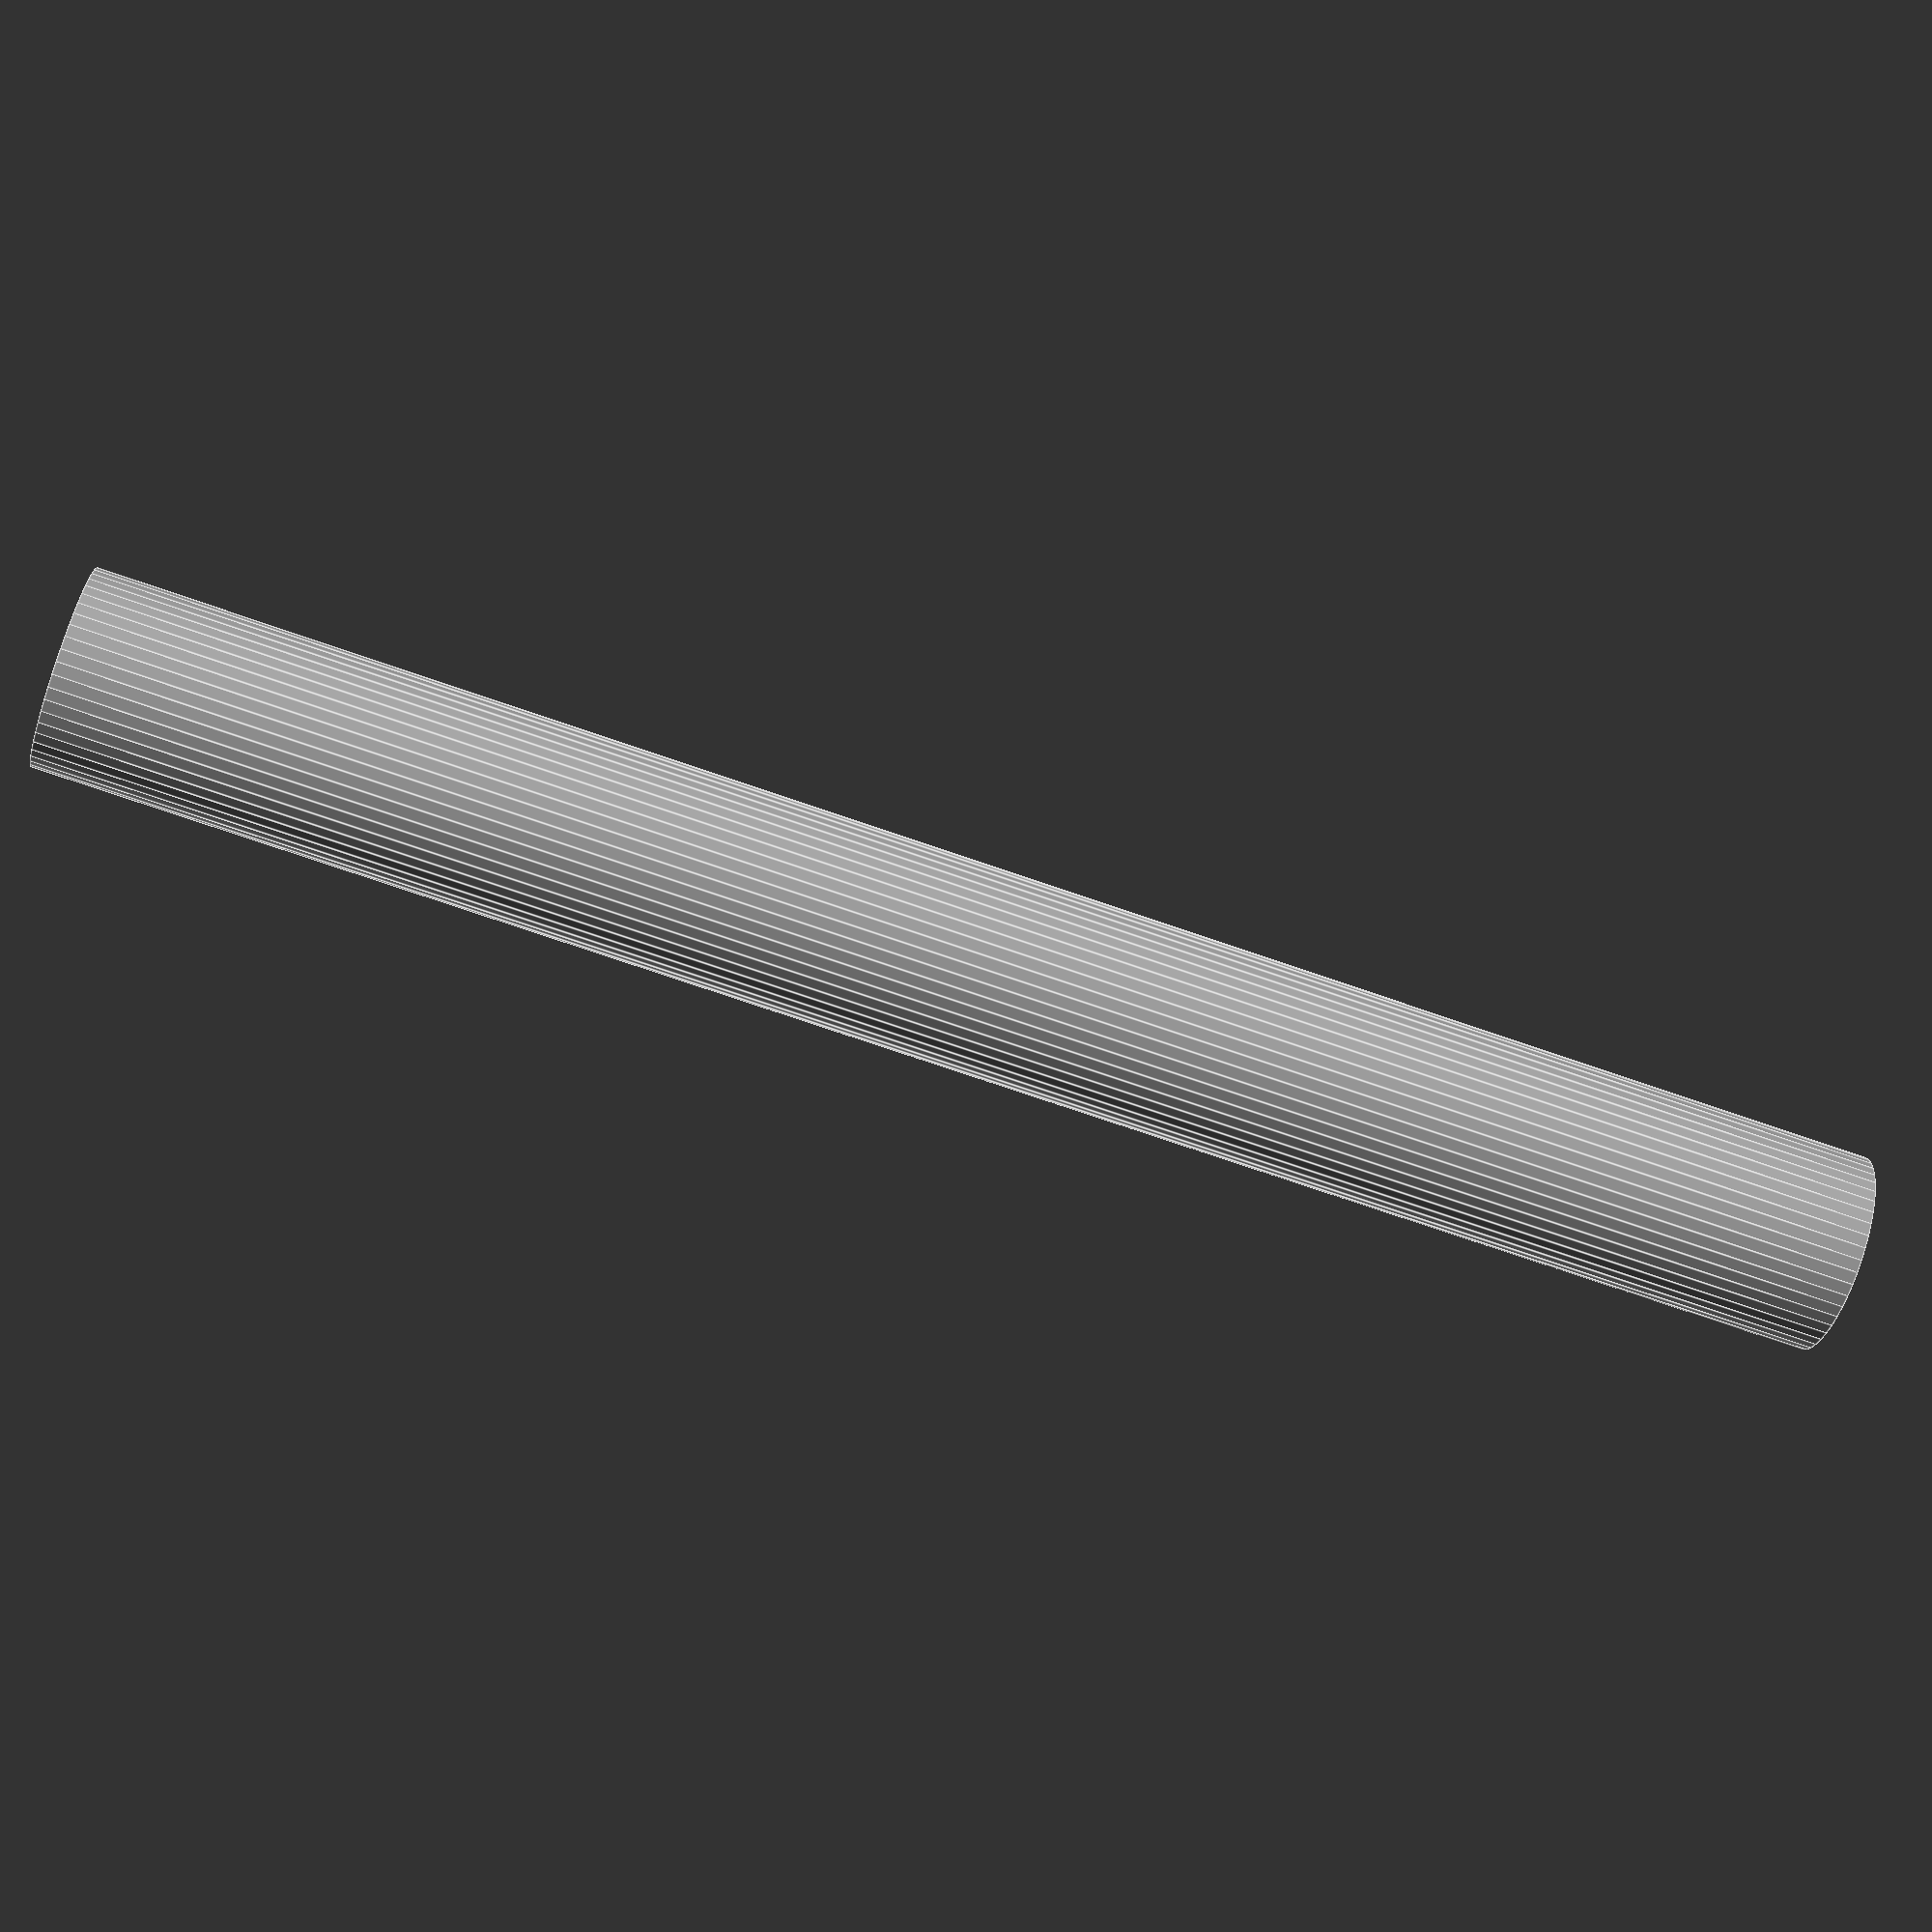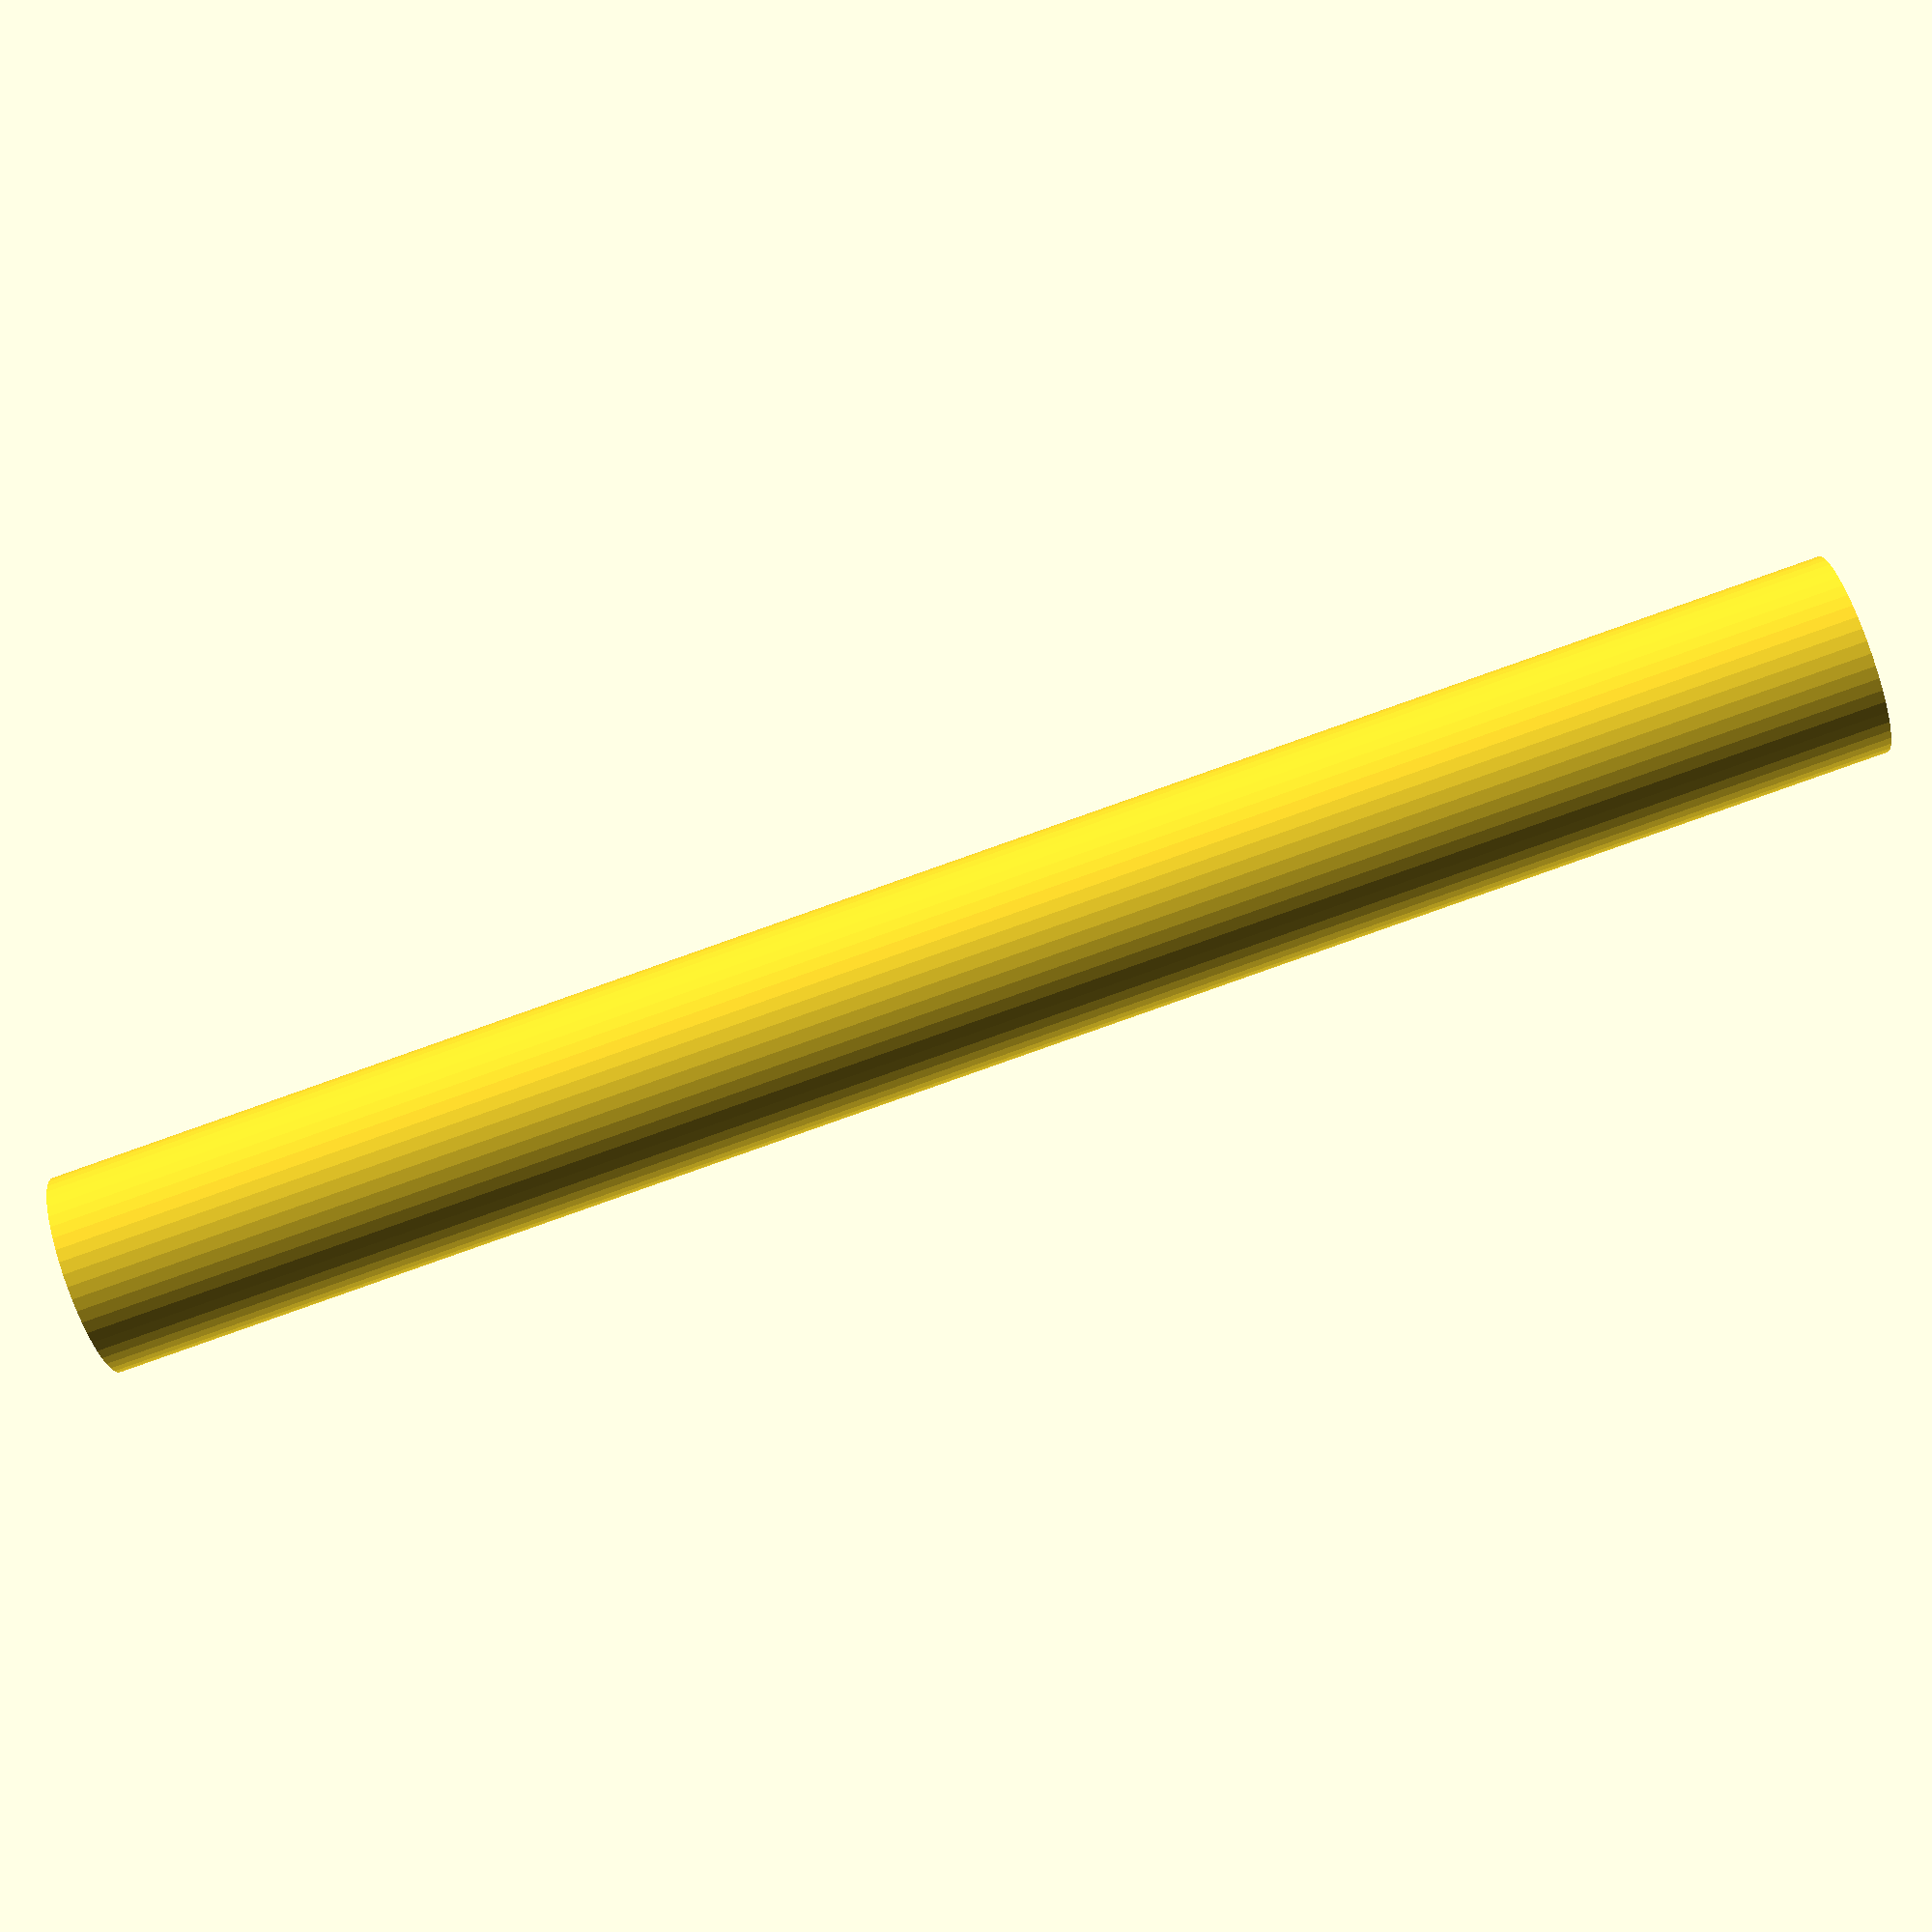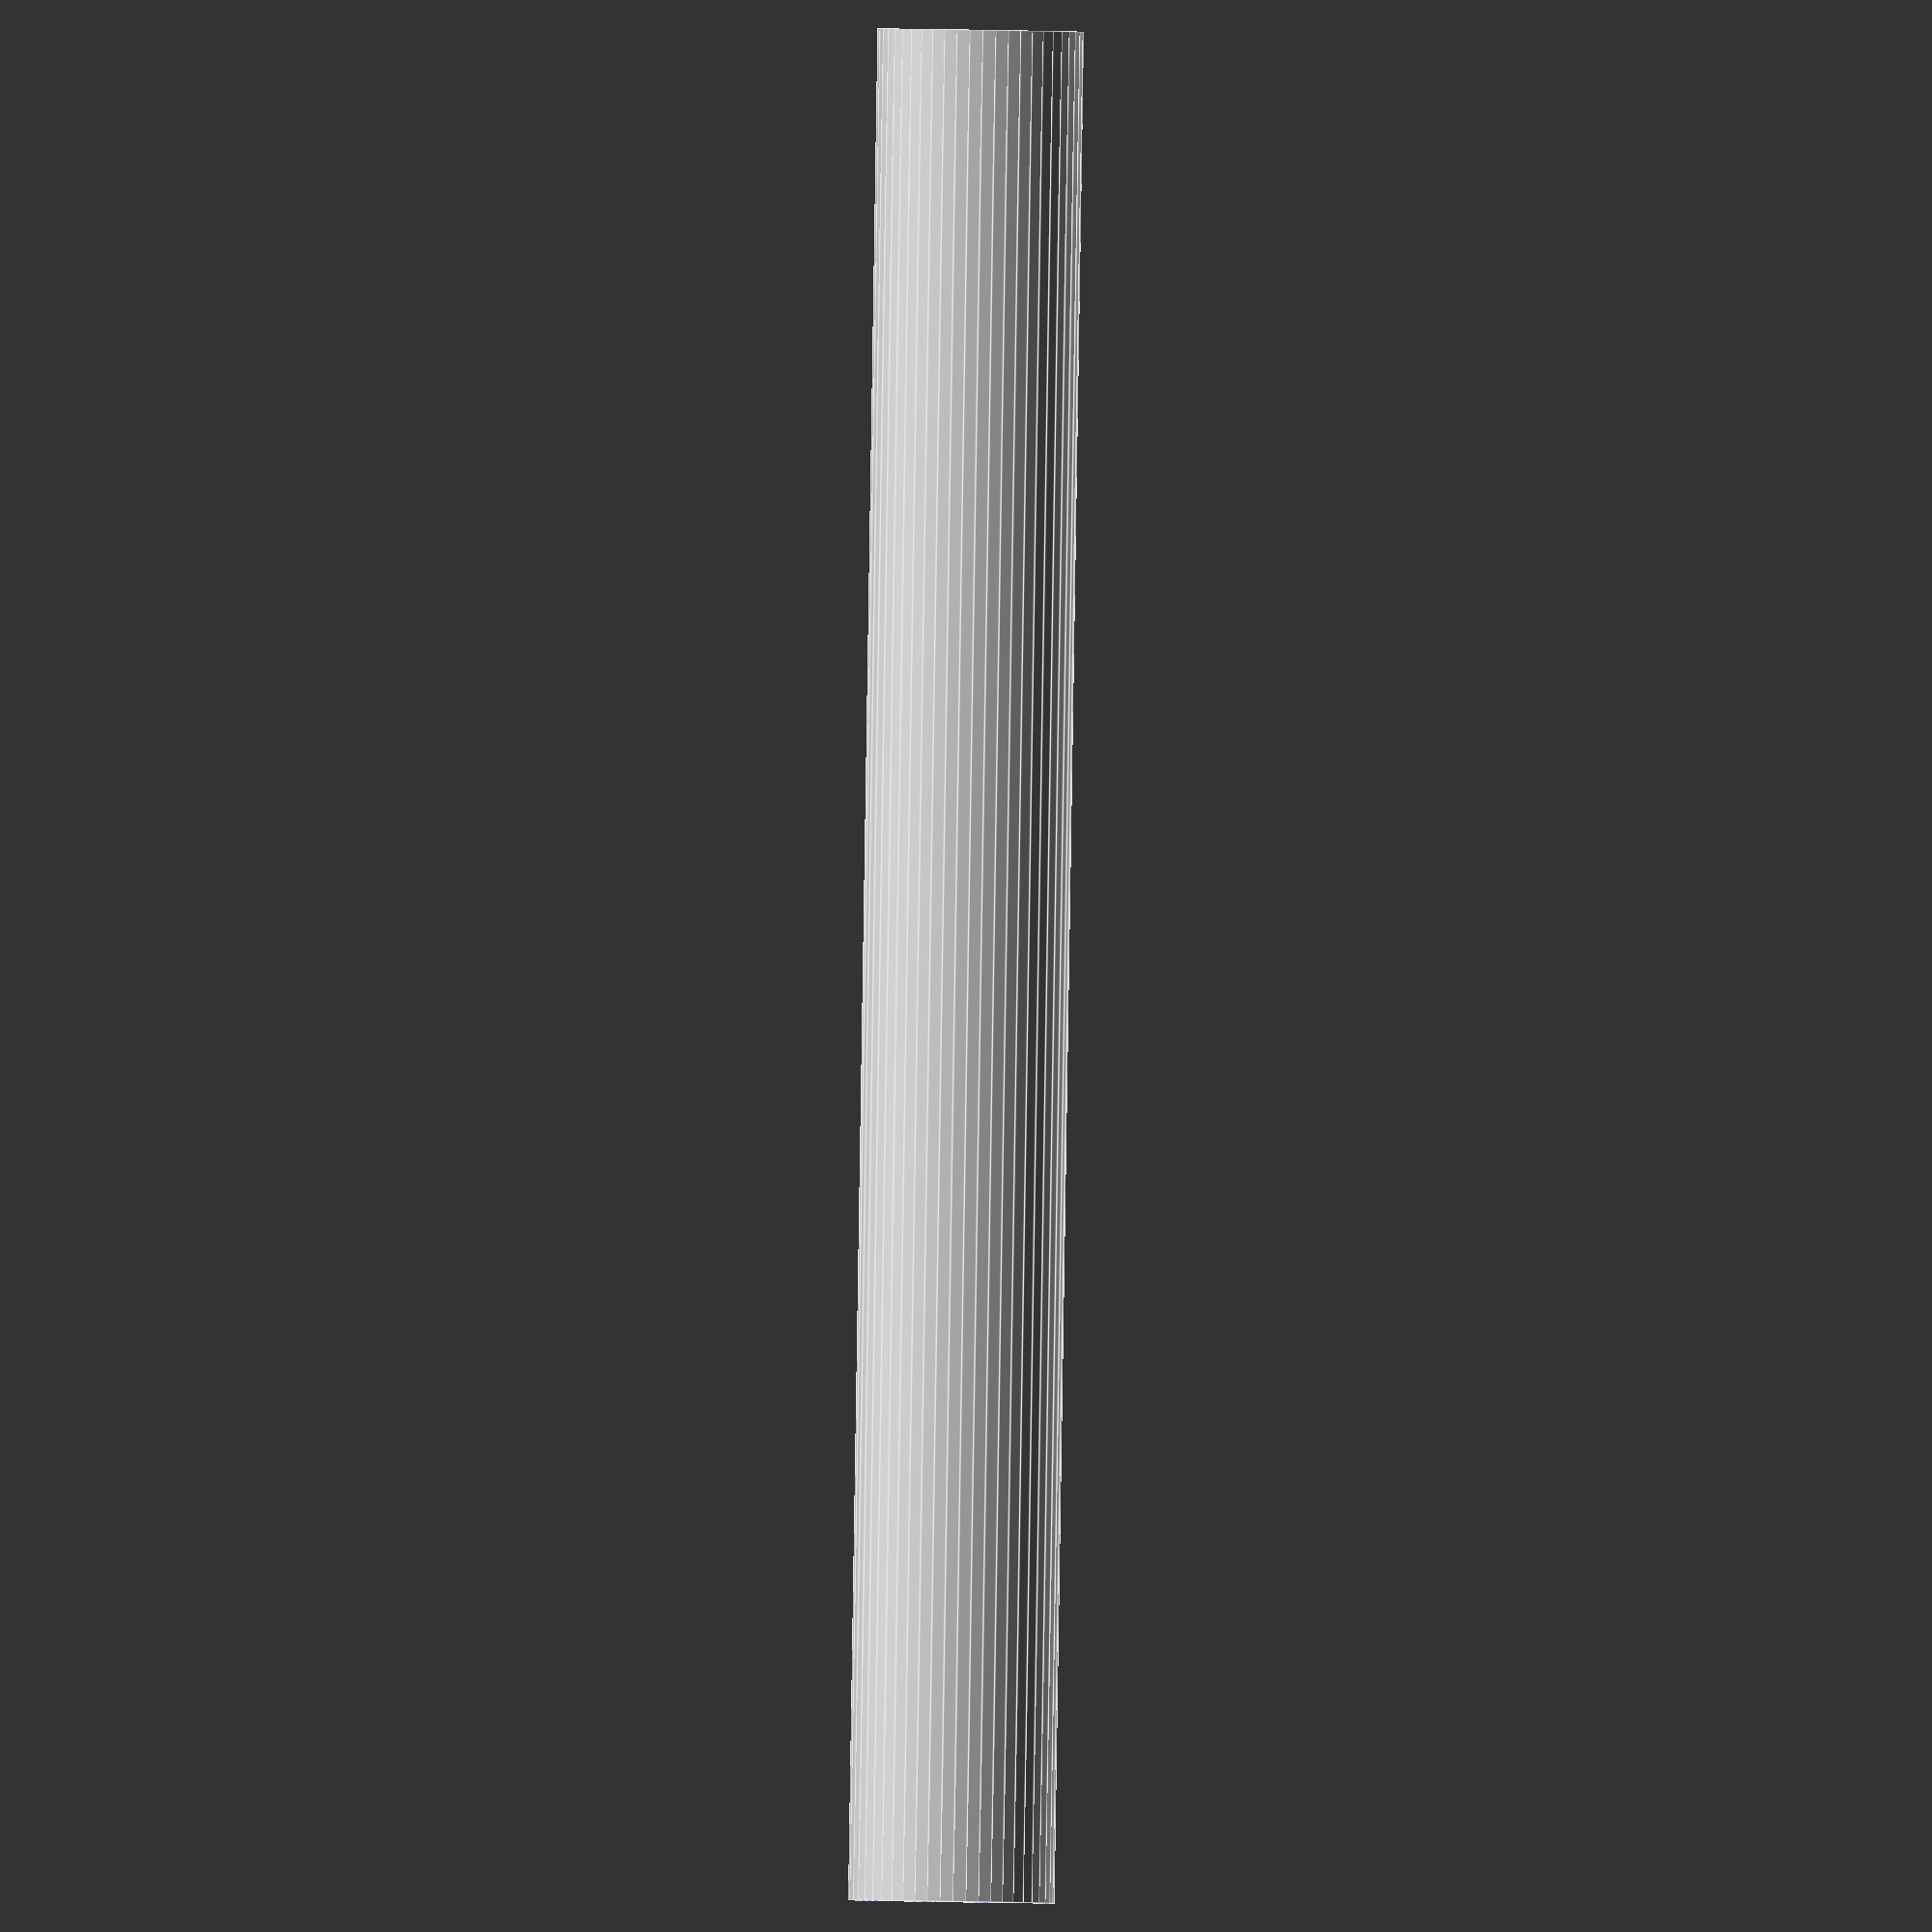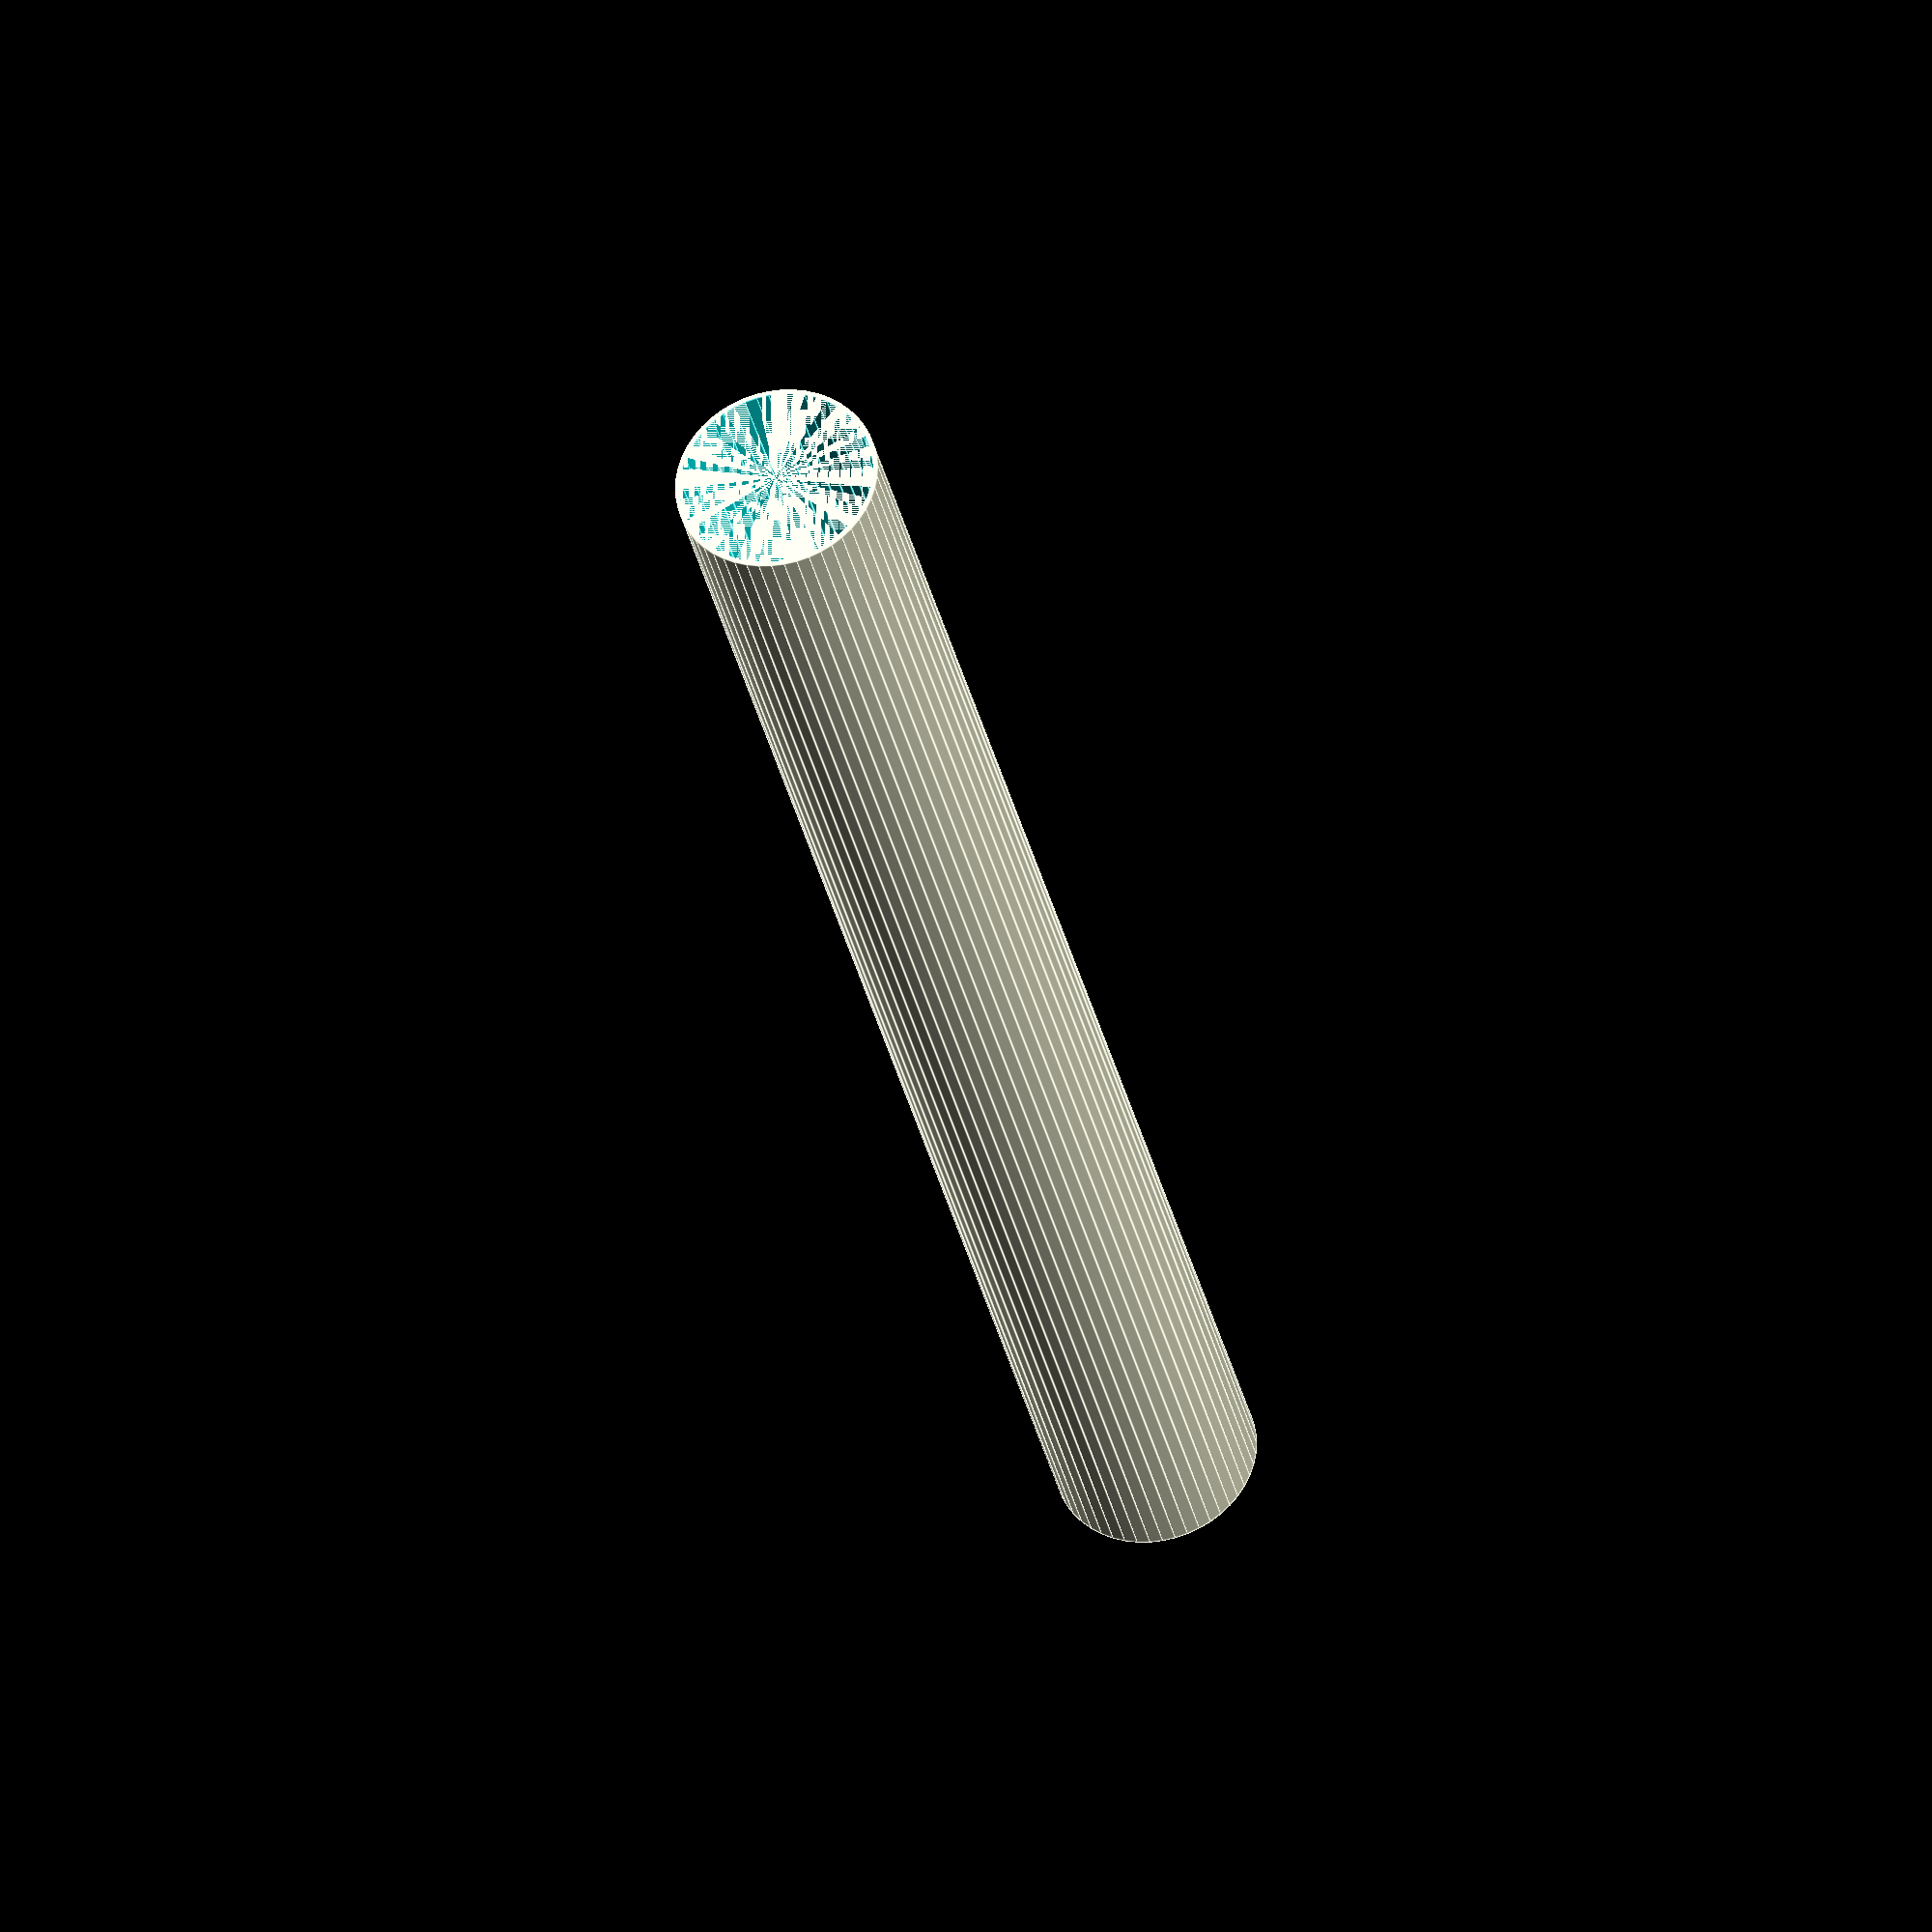
<openscad>
tube_size = 13.8; //[13.8:BT-5, 18.7:BT-20, 24.8:BT-50, 33.7:BT-55, 34.2:BT-56, 41.6:BT-60, 56.3:BT-70, 66.04:BT-80, 100:BT-101]

//How long do you want the tube to be (mm)?
length = 125;

if (tube_size==13.8) {
difference(){
cylinder(h=length, r=13.8/2, center=false, $fn=50);
    cylinder (h=length, r=13.2/2, center=false, $fn=50);
}
}

if (tube_size==18.7) {
difference(){
cylinder(h=length, r=18.7/2, center=false, $fn=50);
    cylinder (h=length, r=18/2, center=false, $fn=50);
}
}

if (tube_size==24.8) {
difference(){
cylinder(h=length, r=24.8/2, center=false, $fn=50);
    cylinder (h=length, r=24.1/2, center=false, $fn=50);
}
}

if (tube_size==33.7) {
difference(){
cylinder(h=length, r=33.7/2, center=false, $fn=50);
    cylinder (h=length, r=32.6/2, center=false, $fn=50);
}
}

if (tube_size==34.2) {
difference(){
cylinder(h=length, r=34.2/2, center=false, $fn=50);
    cylinder (h=length, r=33.1/2, center=false, $fn=50);
}
}

if (tube_size==41.6) {
difference(){
cylinder(h=length, r=41.6/2, center=false, $fn=50);
    cylinder (h=length, r=40.5/2, center=false, $fn=50);
}
}

if (tube_size==56.3) {
difference(){
cylinder(h=length, r=56.3/2, center=false, $fn=50);
    cylinder (h=length, r=55.4/2, center=false, $fn=50);
}
}

if (tube_size==66.04) {
difference(){
cylinder(h=length, r=66.04/2, center=false, $fn=50);
    cylinder (h=length, r=65.7/2, center=false, $fn=50);
}
}

if (tube_size==100) {
difference(){
cylinder(h=length, r=100/2, center=false, $fn=50);
    cylinder (h=length, r=99/2, center=false, $fn=50);
}
}
</openscad>
<views>
elev=72.0 azim=201.1 roll=70.8 proj=p view=edges
elev=86.2 azim=299.5 roll=289.4 proj=p view=solid
elev=90.2 azim=319.3 roll=359.1 proj=o view=edges
elev=32.2 azim=251.4 roll=11.7 proj=o view=edges
</views>
